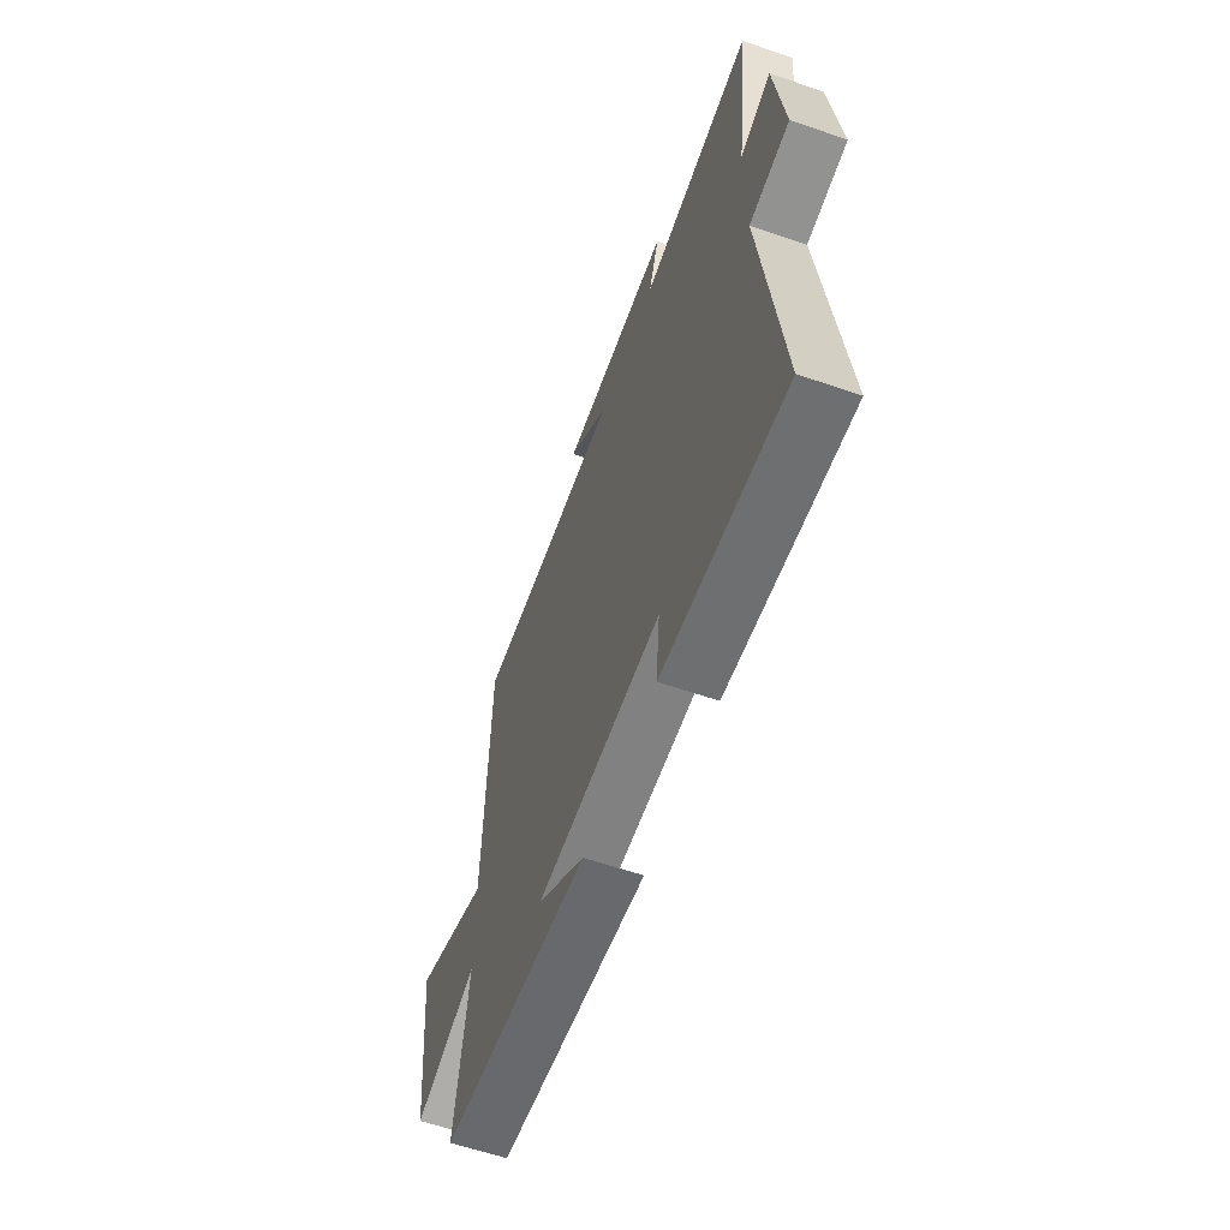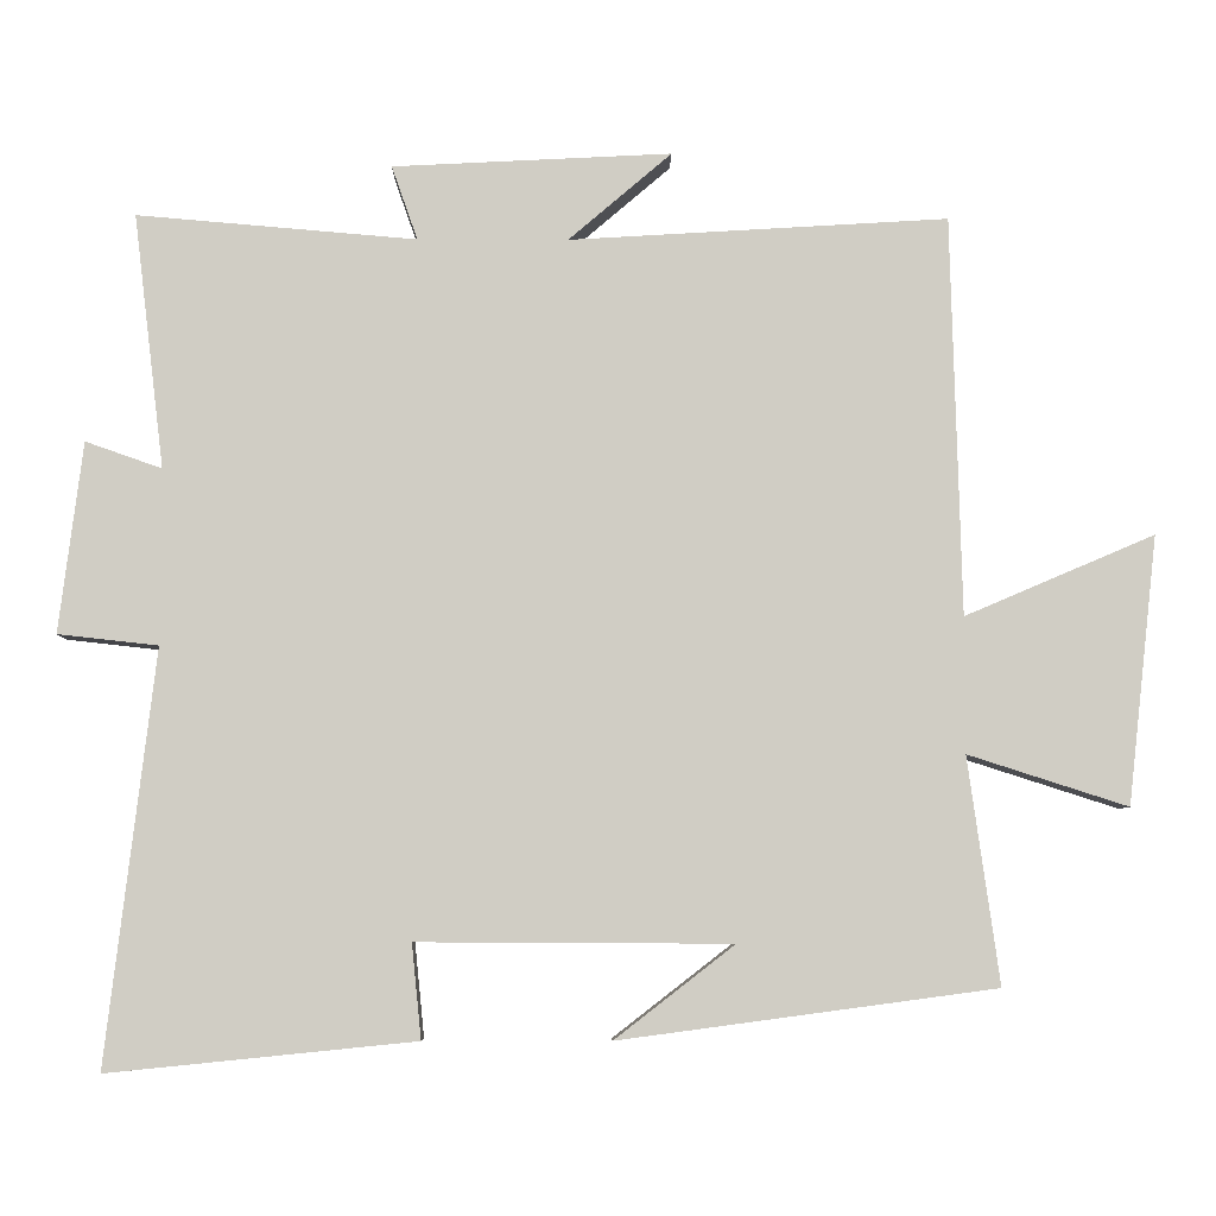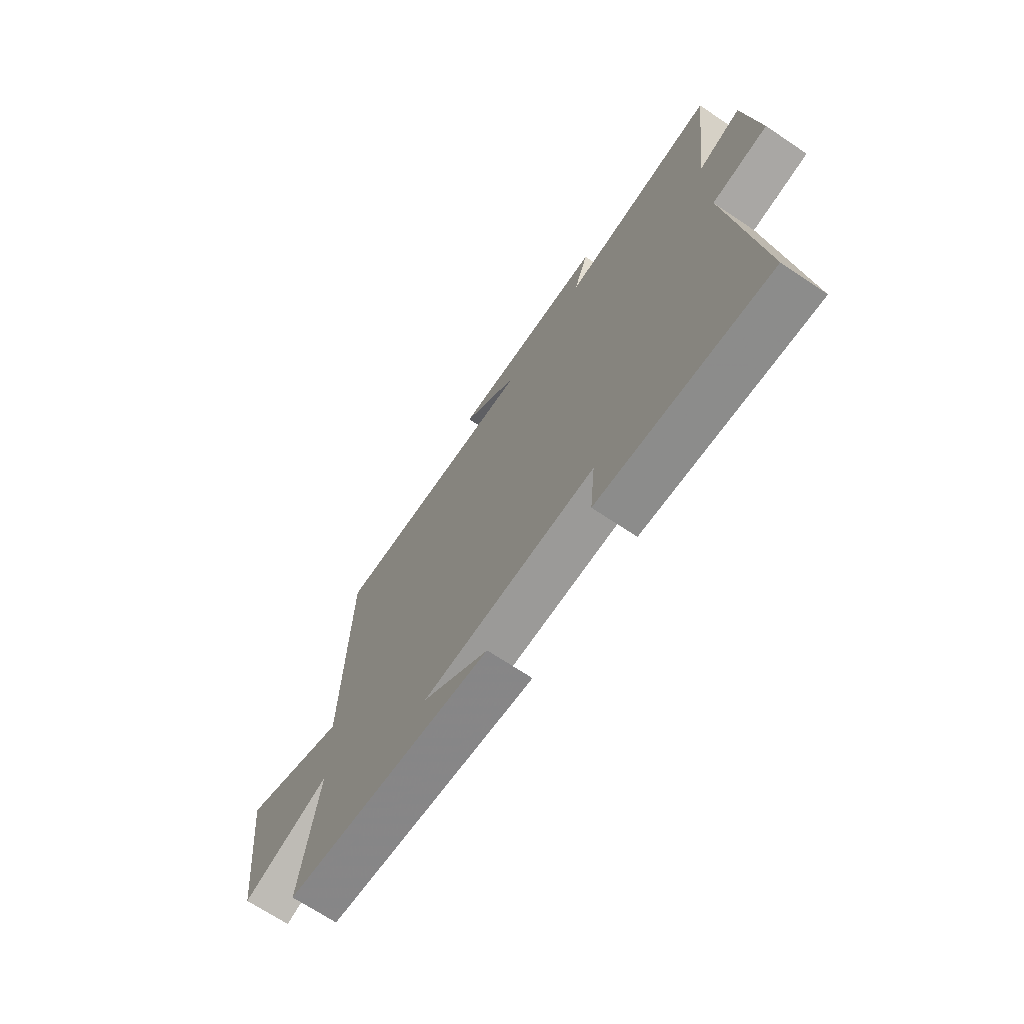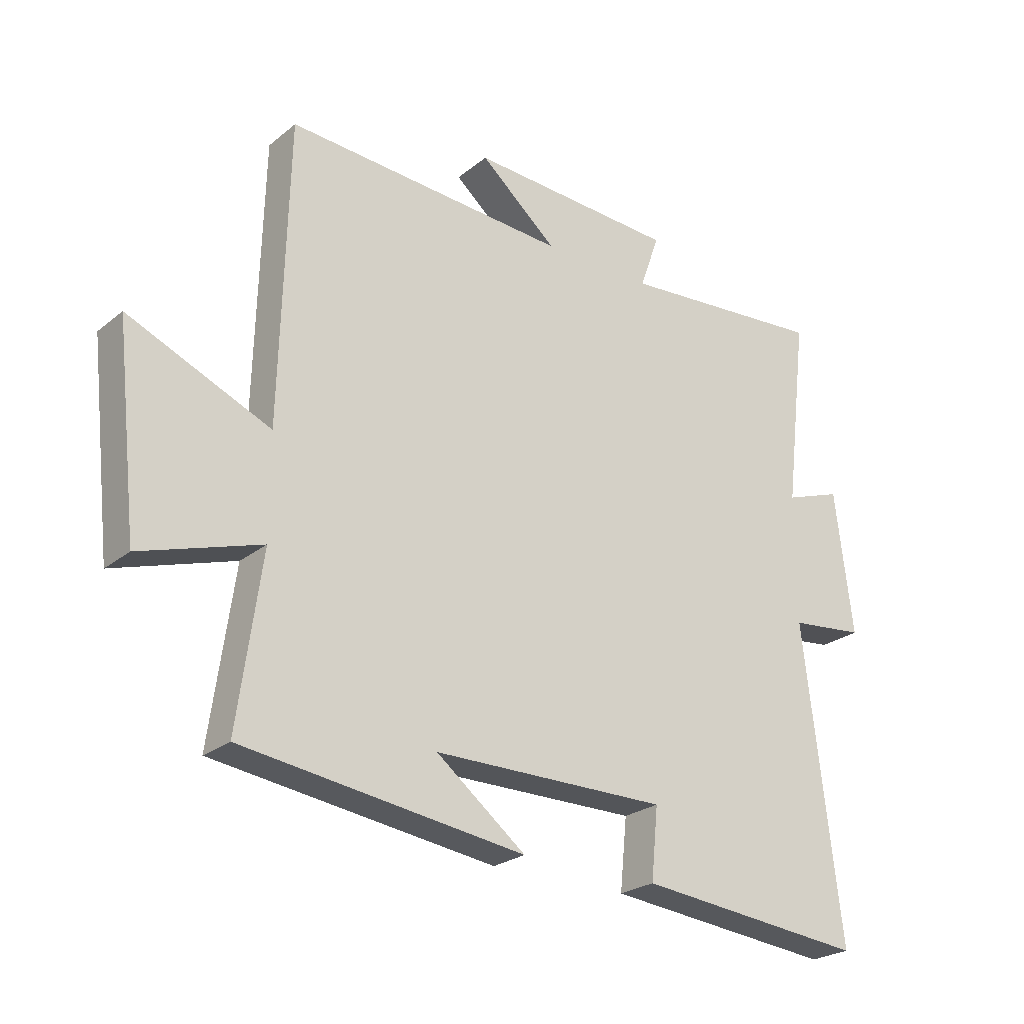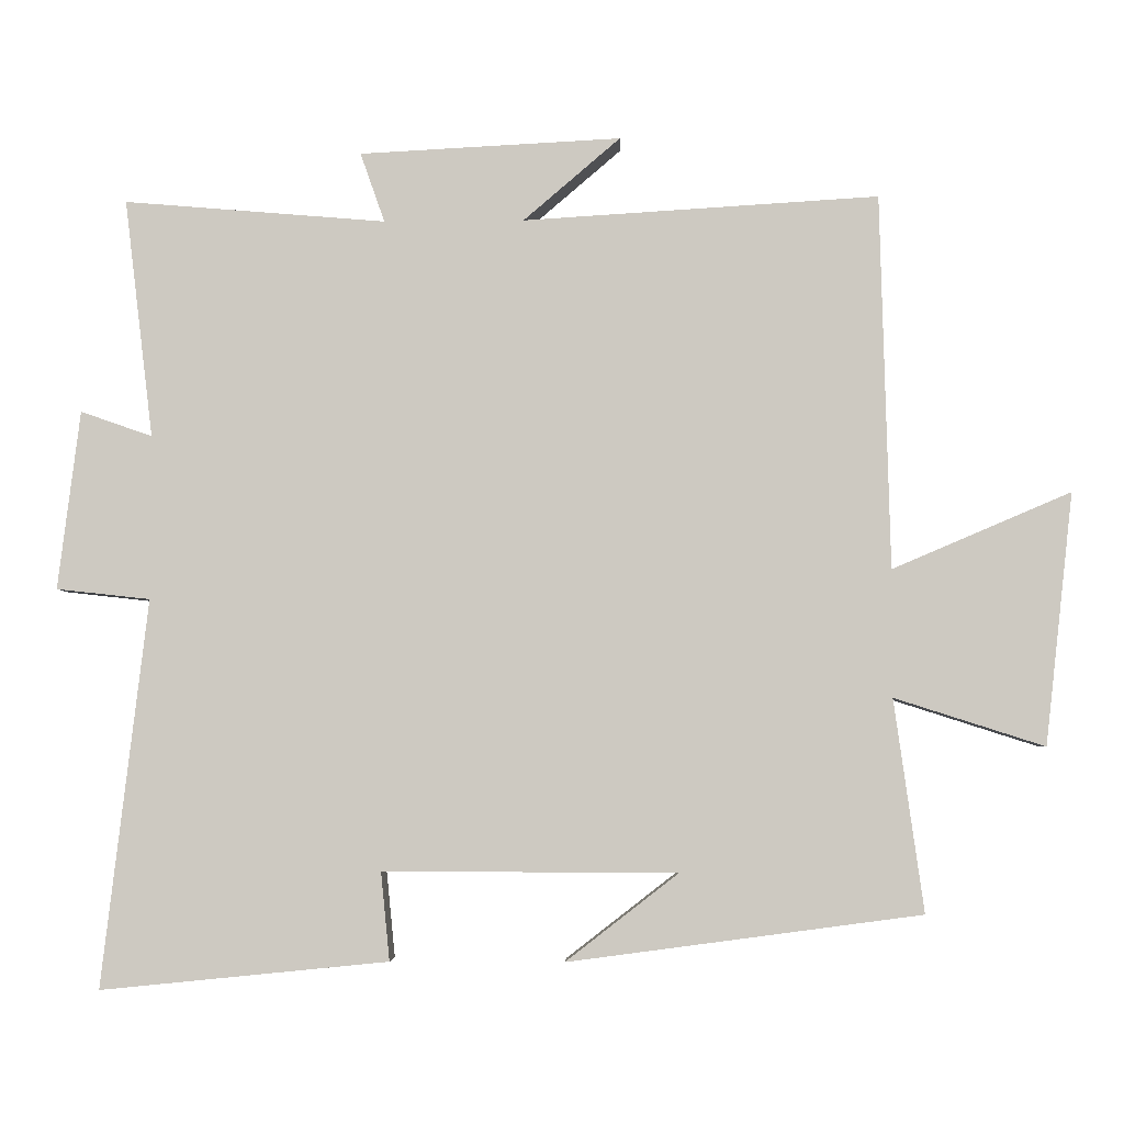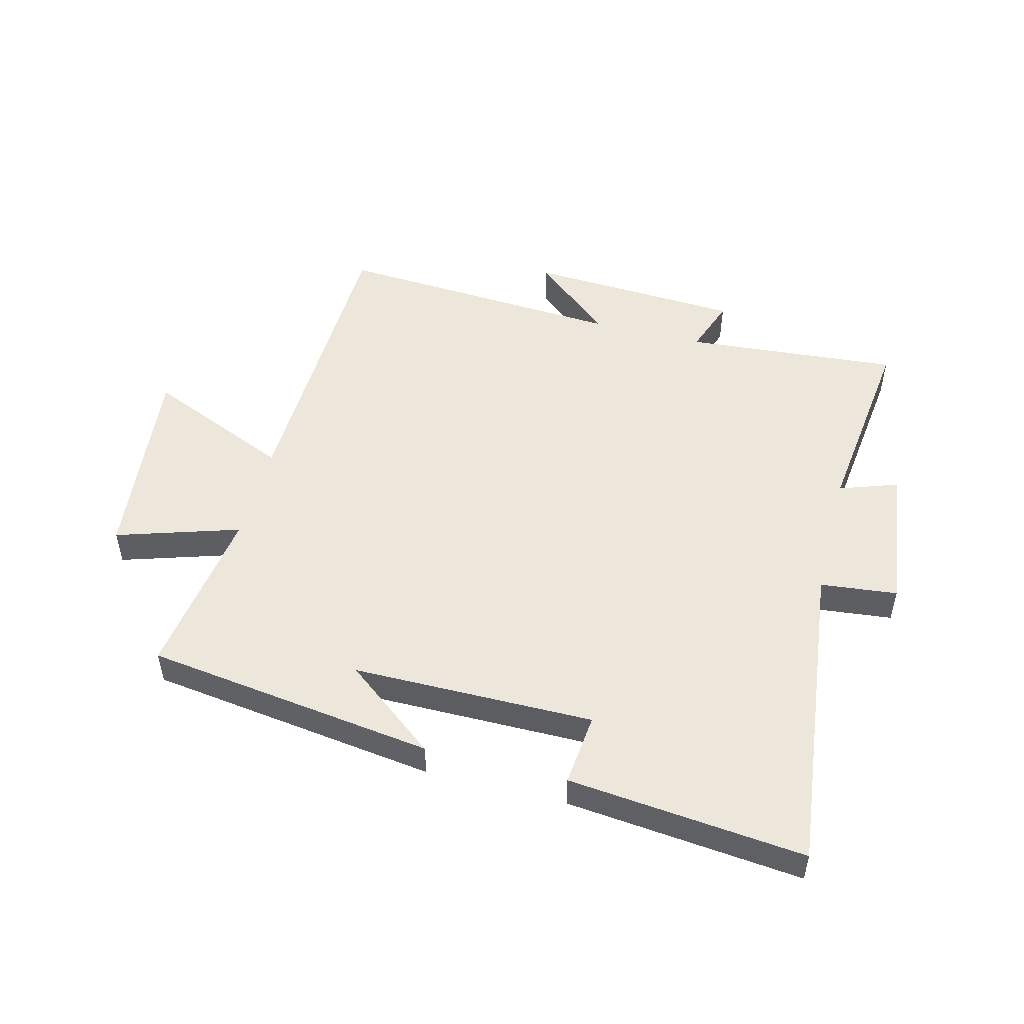
<metadata>
{"format":"obj","ext":"obj","renderer":"f3d","projection":"perspective","resolution":1024,"background":"white","views":[{"elev":-60.2,"azim":-109.4,"up":"+Z"},{"elev":-6.2,"azim":-0.8,"up":"+Z"},{"elev":-69.2,"azim":-123.9,"up":"+Z"},{"elev":-24.7,"azim":142.2,"up":"+Z"},{"elev":-4.2,"azim":2.2,"up":"+Z"},{"elev":50.5,"azim":-165.5,"up":"+Y"}]}
</metadata>
<code>
v -0.562 0.07 -0.539
v -0.5 0.07 -0.015
v -0.627 0.07 -0.001
v -0.597 0.07 0.241
v -0.5 0.07 0.207
v -0.539 0.07 0.53
v -0.184 0.07 0.5
v -0.217 0.07 0.594
v 0.137 0.07 0.612
v 0.006 0.07 0.5
v 0.487 0.07 0.529
v 0.5 0.07 0.023
v 0.741 0.07 0.126
v 0.703 0.07 -0.214
v 0.5 0.07 -0.149
v 0.54 0.07 -0.436
v 0.062 0.07 -0.5
v 0.214 0.07 -0.382
v -0.184 0.07 -0.38
v -0.172 0.07 -0.5
v -0.562 0 -0.539
v -0.5 0 -0.015
v -0.627 0 -0.001
v -0.597 0 0.241
v -0.5 0 0.207
v -0.539 0 0.53
v -0.184 0 0.5
v -0.217 0 0.594
v 0.137 0 0.612
v 0.006 0 0.5
v 0.487 0 0.529
v 0.5 0 0.023
v 0.741 0 0.126
v 0.703 0 -0.214
v 0.5 0 -0.149
v 0.54 0 -0.436
v 0.062 0 -0.5
v 0.214 0 -0.382
v -0.184 0 -0.38
v -0.172 0 -0.5
f 19 20 1 2
f 18 19 2
f 16 17 18
f 15 16 18 2
f 12 13 14 15
f 12 15 2
f 11 12 2
f 10 11 2
f 7 8 9 10
f 7 10 2 3
f 5 6 7
f 5 7 3
f 3 4 5
f 22 21 40 39
f 22 39 38
f 38 37 36
f 22 38 36 35
f 35 34 33 32
f 22 35 32
f 22 32 31
f 22 31 30
f 30 29 28 27
f 23 22 30 27
f 27 26 25
f 23 27 25
f 25 24 23
f 1 21 22 2
f 2 22 23 3
f 3 23 24 4
f 4 24 25 5
f 5 25 26 6
f 6 26 27 7
f 7 27 28 8
f 8 28 29 9
f 9 29 30 10
f 10 30 31 11
f 11 31 32 12
f 12 32 33 13
f 13 33 34 14
f 14 34 35 15
f 15 35 36 16
f 16 36 37 17
f 17 37 38 18
f 18 38 39 19
f 19 39 40 20
f 20 40 21 1

</code>
